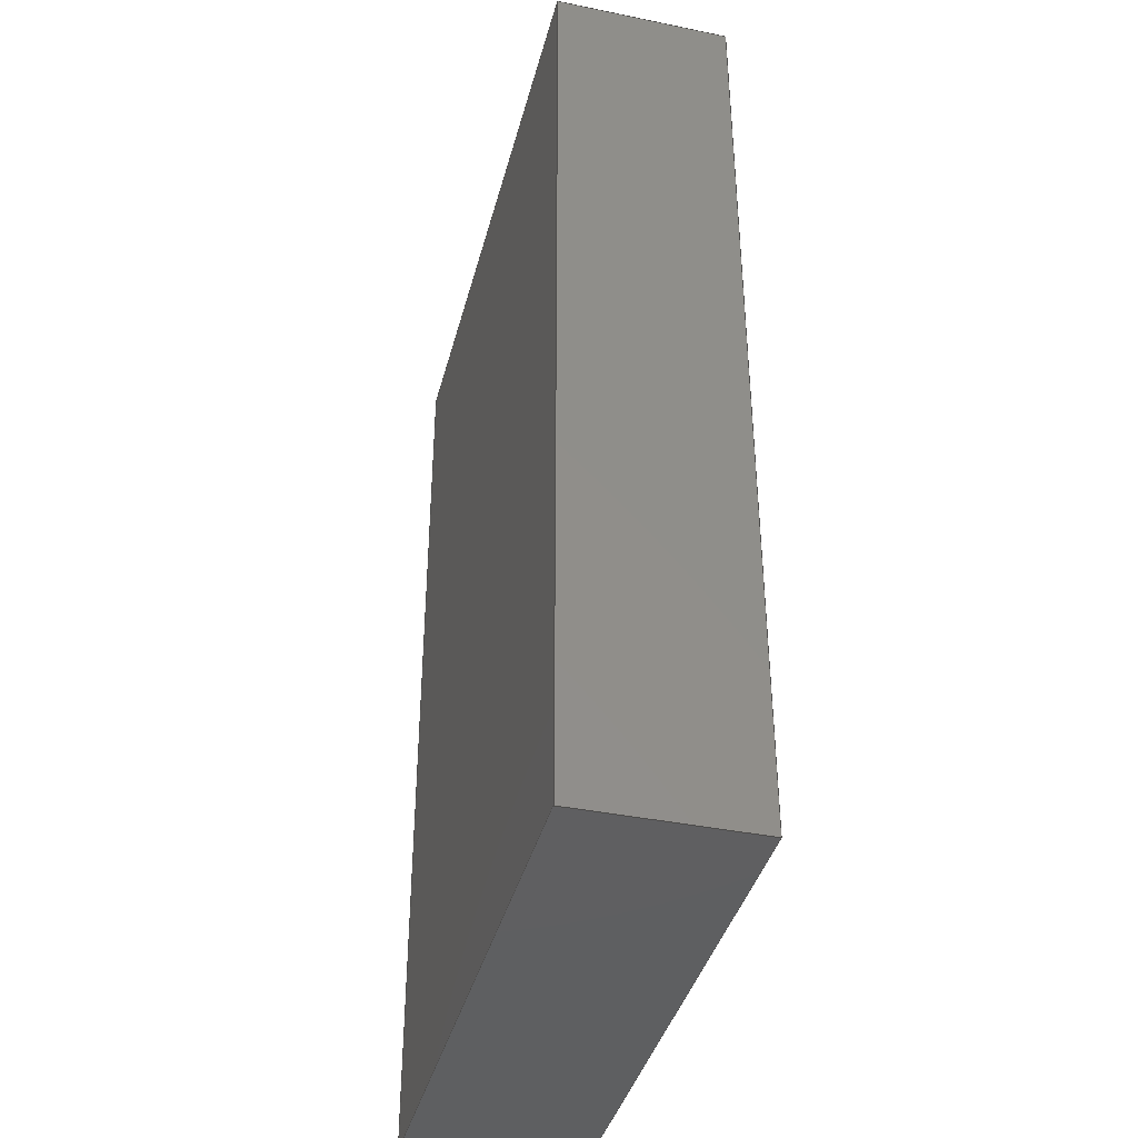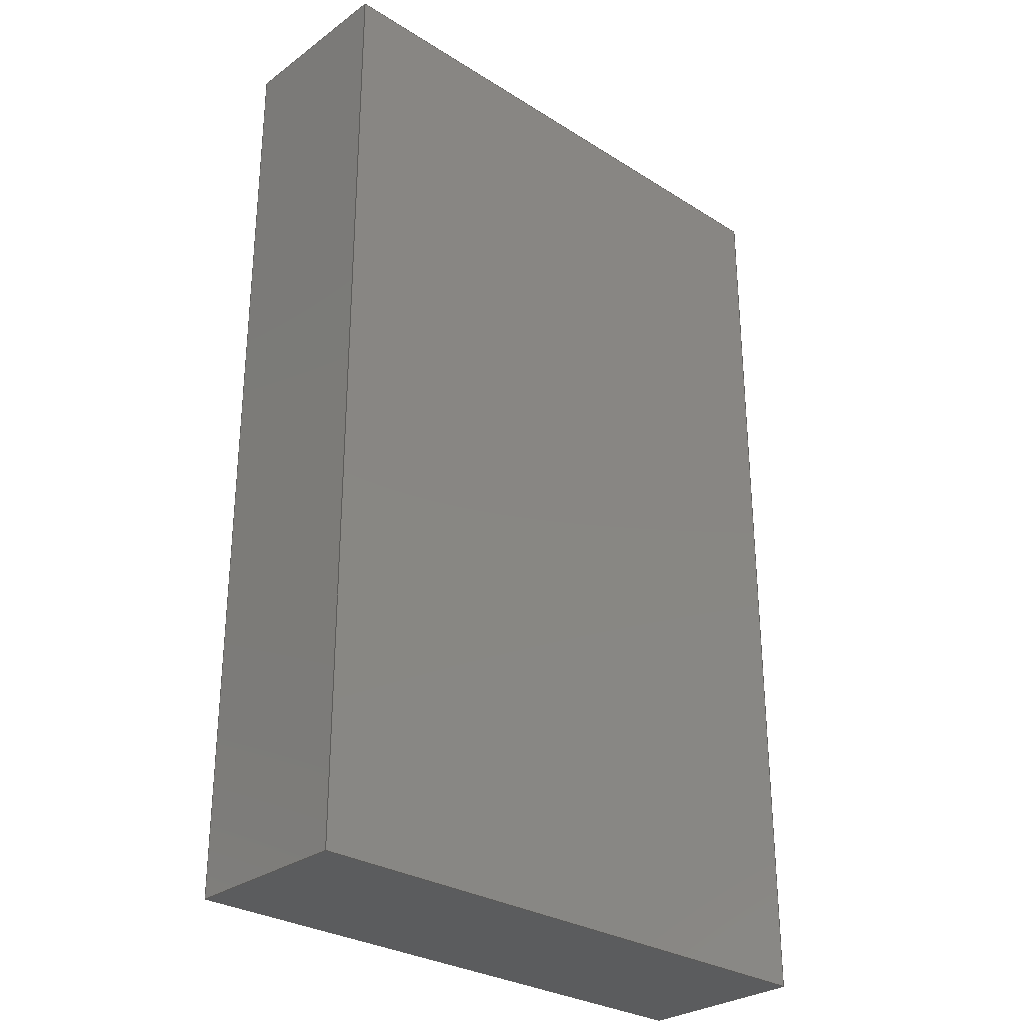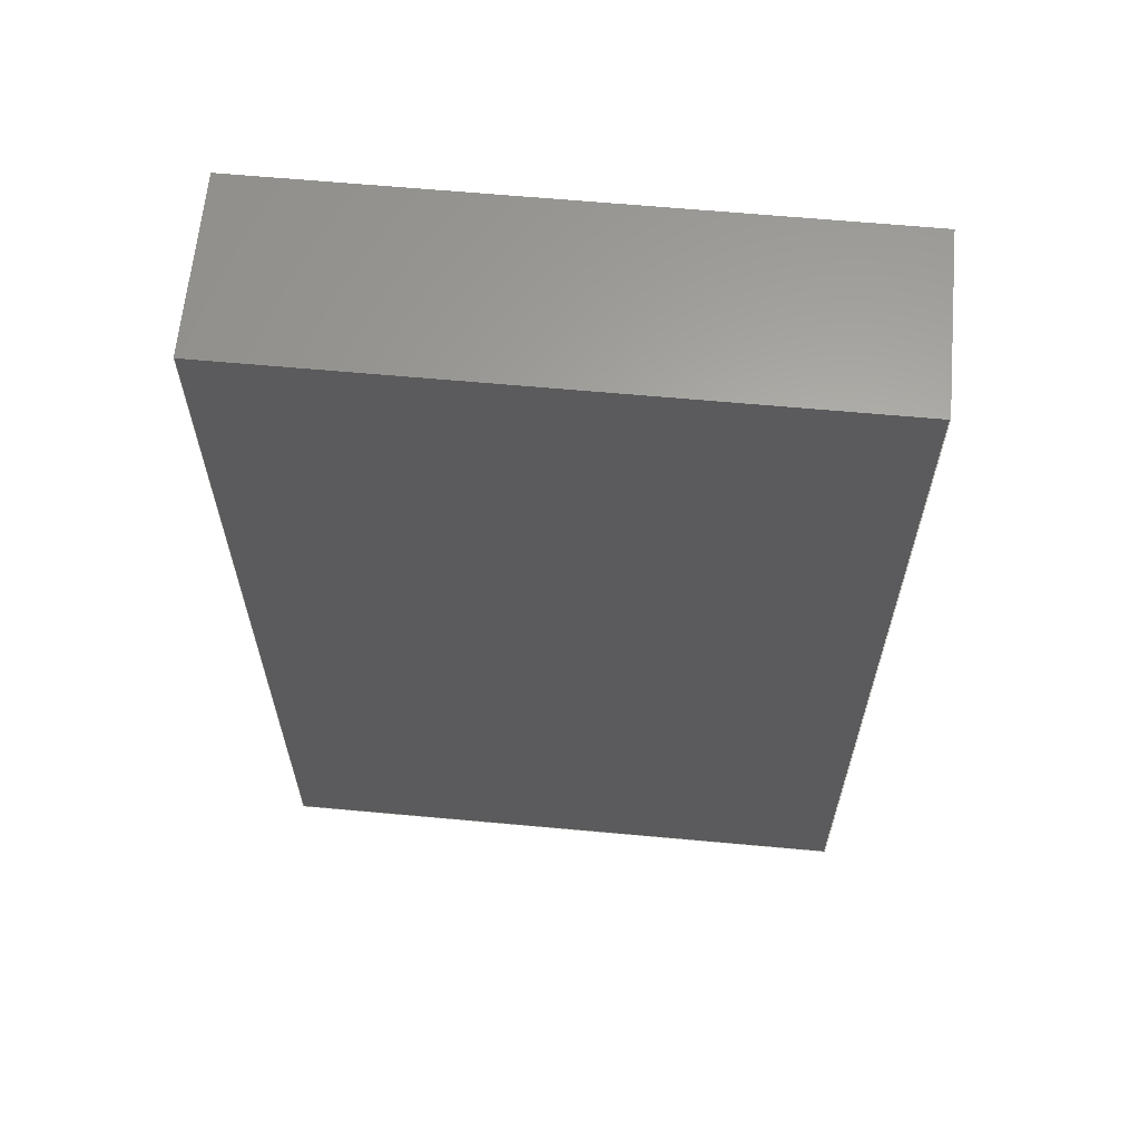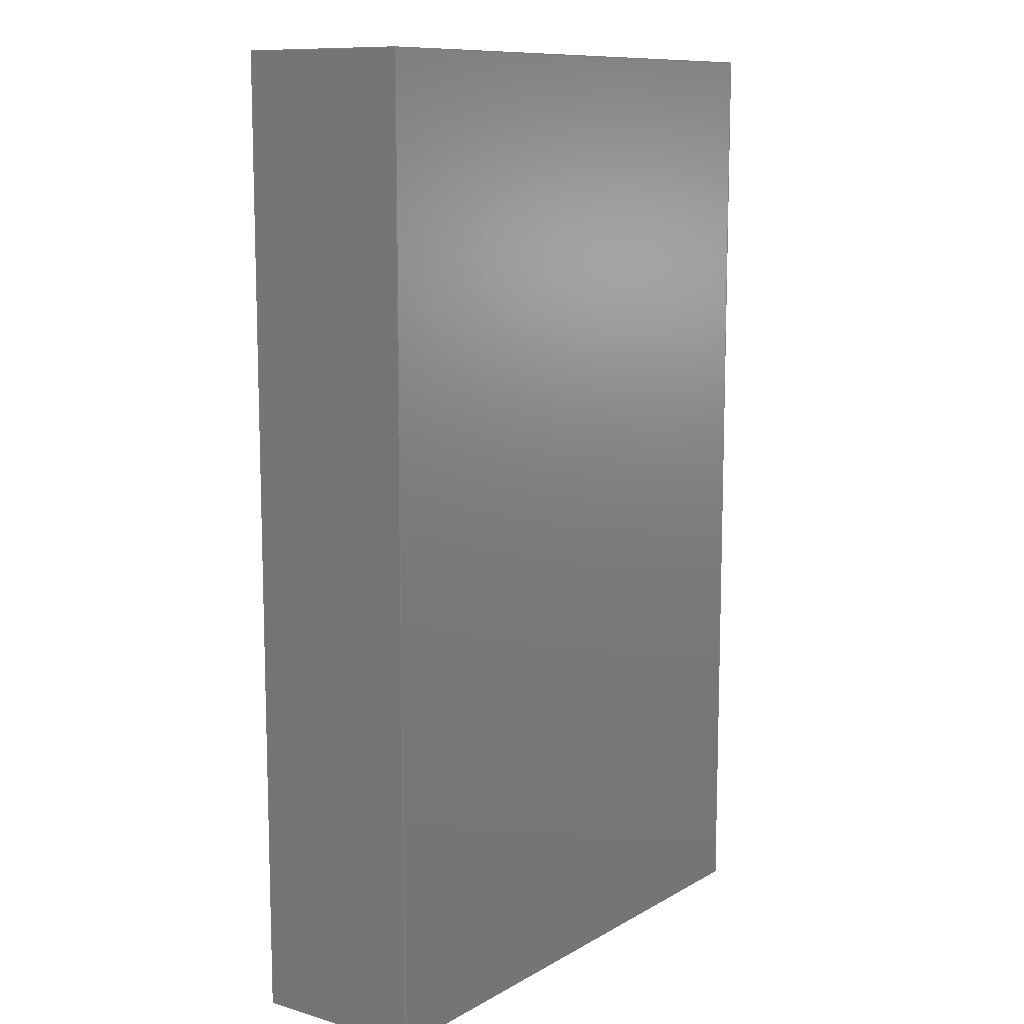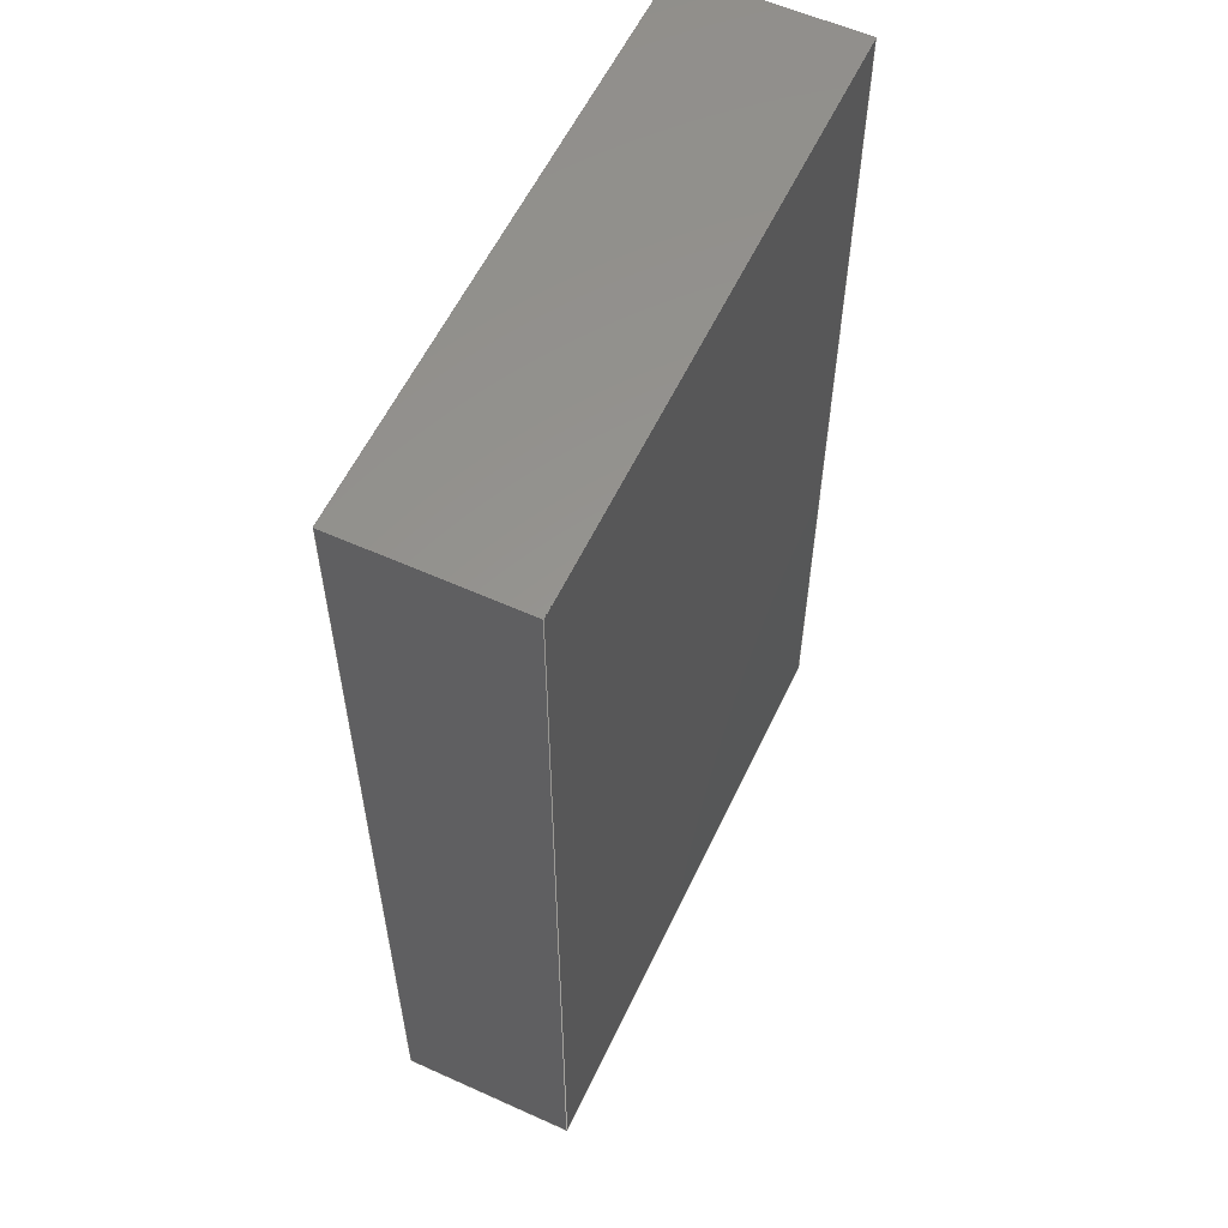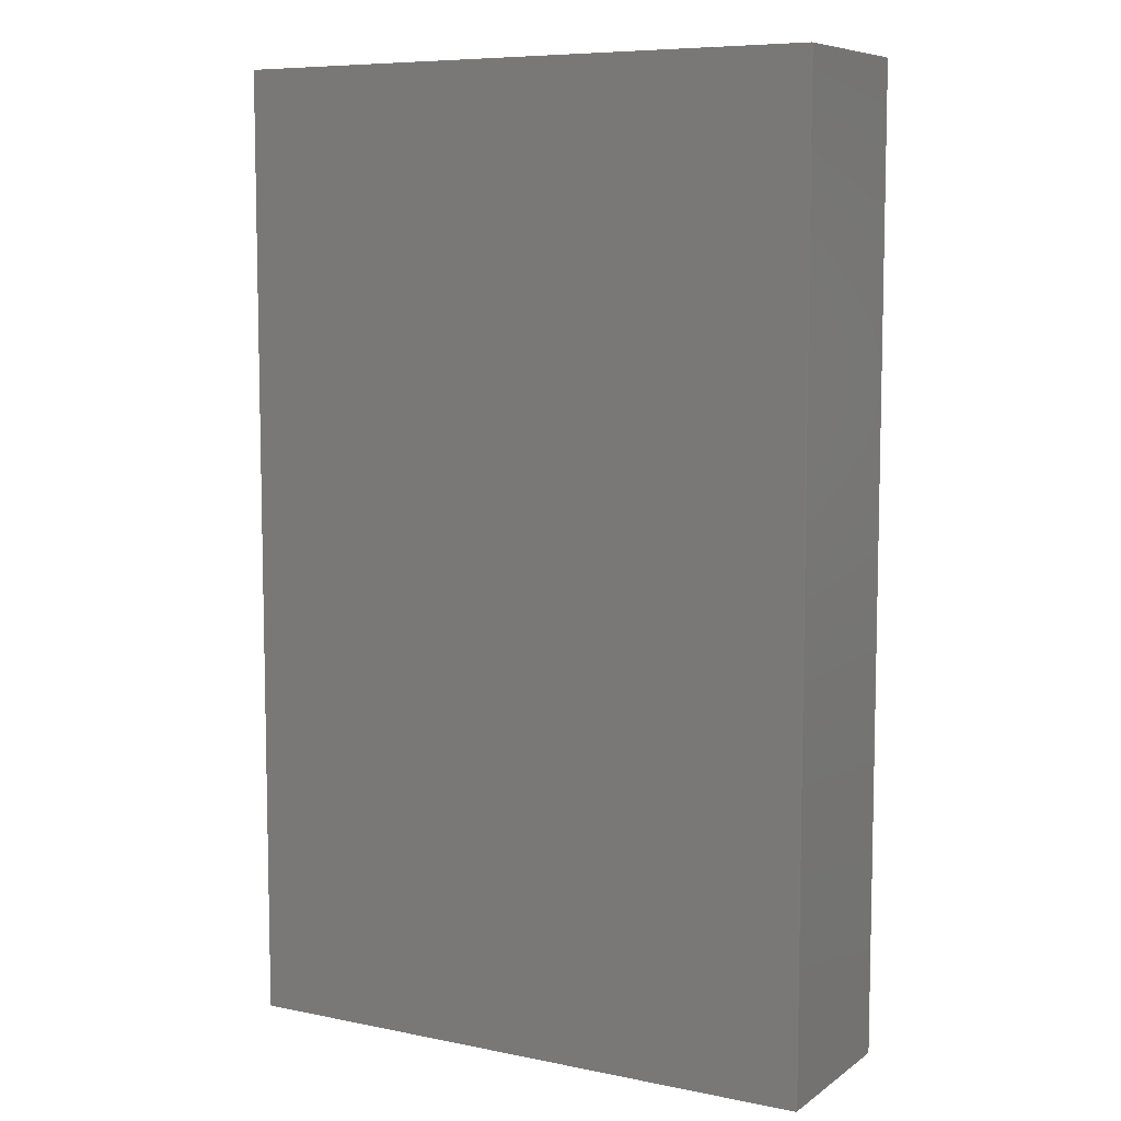
<metadata>
{"format":"step","ext":"stp","renderer":"f3d","projection":"perspective","resolution":1024,"background":"white","views":[{"elev":-39.4,"azim":-104.3,"up":"+Z"},{"elev":-29.2,"azim":137.1,"up":"+Z"},{"elev":63.1,"azim":-174.7,"up":"+Z"},{"elev":10.7,"azim":126.1,"up":"+Z"},{"elev":57.7,"azim":115.1,"up":"+Z"},{"elev":7.8,"azim":29.5,"up":"+Z"}]}
</metadata>
<code>
ISO-10303-21;
DATA;
#1=MECHANICAL_DESIGN_GEOMETRIC_PRESENTATION_REPRESENTATION(' ',(#7),#6);
#2=PRODUCT_DEFINITION_CONTEXT('',#8,'design');
#3=APPLICATION_PROTOCOL_DEFINITION('INTERNATIONAL STANDARD','automotive_design',1994,#8);
#4=PRODUCT_CATEGORY_RELATIONSHIP('NONE','NONE',#9,#10);
#5=SHAPE_DEFINITION_REPRESENTATION(#11,#12);
#6= (GEOMETRIC_REPRESENTATION_CONTEXT(3)GLOBAL_UNCERTAINTY_ASSIGNED_CONTEXT((#13))GLOBAL_UNIT_ASSIGNED_CONTEXT((#14,#15,#16))REPRESENTATION_CONTEXT('NONE','WORKSPACE'));
#7=STYLED_ITEM('',(#17),#18);
#8=APPLICATION_CONTEXT(' ');
#9=PRODUCT_CATEGORY('part','NONE');
#10=PRODUCT_RELATED_PRODUCT_CATEGORY('detail',' ',(#19));
#11=PRODUCT_DEFINITION_SHAPE('NONE','NONE',#20);
#12=ADVANCED_BREP_SHAPE_REPRESENTATION('Self-Grounded Bow-Tie/BuildingBlock|waterpad',(#18,#21),#6);
#13=UNCERTAINTY_MEASURE_WITH_UNIT(LENGTH_MEASURE(1e-06),#14,'','');
#14= (CONVERSION_BASED_UNIT('MILLIMETRE',#22)LENGTH_UNIT()NAMED_UNIT(#23));
#15= (NAMED_UNIT(#24)PLANE_ANGLE_UNIT()SI_UNIT($,.RADIAN.));
#16= (NAMED_UNIT(#24)SOLID_ANGLE_UNIT()SI_UNIT($,.STERADIAN.));
#17=PRESENTATION_STYLE_ASSIGNMENT((#25));
#18=MANIFOLD_SOLID_BREP('Self-Grounded Bow-Tie/BuildingBlock|waterpad',#26);
#19=PRODUCT('Self-Grounded Bow-Tie/BuildingBlock|waterpad','','PART--DESC',(#27));
#20=PRODUCT_DEFINITION('','NONE',#28,#2);
#21=AXIS2_PLACEMENT_3D('',#29,#30,#31);
#22=LENGTH_MEASURE_WITH_UNIT(LENGTH_MEASURE(1),#32);
#23=DIMENSIONAL_EXPONENTS(1,0,0,0,0,0,0);
#24=DIMENSIONAL_EXPONENTS(0,0,0,0,0,0,0);
#25=SURFACE_STYLE_USAGE(.BOTH.,#33);
#26=CLOSED_SHELL('',(#34,#35,#36,#37,#38,#39));
#27=PRODUCT_CONTEXT('',#8,'mechanical');
#28=PRODUCT_DEFINITION_FORMATION_WITH_SPECIFIED_SOURCE(' ','NONE',#19,.NOT_KNOWN.);
#29=CARTESIAN_POINT('',(0,0,0));
#30=DIRECTION('',(0,0,1));
#31=DIRECTION('',(1,0,0));
#32= (NAMED_UNIT(#23)LENGTH_UNIT()SI_UNIT(.MILLI.,.METRE.));
#33=SURFACE_SIDE_STYLE('',(#40));
#34=ADVANCED_FACE('',(#41),#42,.T.);
#35=ADVANCED_FACE('',(#43),#44,.F.);
#36=ADVANCED_FACE('',(#45),#46,.F.);
#37=ADVANCED_FACE('',(#47),#48,.F.);
#38=ADVANCED_FACE('',(#49),#50,.F.);
#39=ADVANCED_FACE('',(#51),#52,.F.);
#40=SURFACE_STYLE_FILL_AREA(#53);
#41=FACE_OUTER_BOUND('',#54,.T.);
#42=PLANE('',#55);
#43=FACE_OUTER_BOUND('',#56,.T.);
#44=PLANE('',#57);
#45=FACE_OUTER_BOUND('',#58,.T.);
#46=PLANE('',#59);
#47=FACE_OUTER_BOUND('',#60,.T.);
#48=PLANE('',#61);
#49=FACE_OUTER_BOUND('',#62,.T.);
#50=PLANE('',#63);
#51=FACE_OUTER_BOUND('',#64,.T.);
#52=PLANE('',#65);
#53=FILL_AREA_STYLE('',(#66));
#54=EDGE_LOOP('',(#67,#68,#69,#70));
#55=AXIS2_PLACEMENT_3D('',#71,#72,#73);
#56=EDGE_LOOP('',(#74,#75,#76,#77));
#57=AXIS2_PLACEMENT_3D('',#78,#79,#80);
#58=EDGE_LOOP('',(#81,#82,#83,#84));
#59=AXIS2_PLACEMENT_3D('',#85,#86,#87);
#60=EDGE_LOOP('',(#88,#89,#90,#91));
#61=AXIS2_PLACEMENT_3D('',#92,#93,#94);
#62=EDGE_LOOP('',(#95,#96,#97,#98));
#63=AXIS2_PLACEMENT_3D('',#99,#100,#101);
#64=EDGE_LOOP('',(#102,#103,#104,#105));
#65=AXIS2_PLACEMENT_3D('',#106,#107,#108);
#66=FILL_AREA_STYLE_COLOUR('',#109);
#67=ORIENTED_EDGE('',*,*,#110,.T.);
#68=ORIENTED_EDGE('',*,*,#111,.T.);
#69=ORIENTED_EDGE('',*,*,#112,.T.);
#70=ORIENTED_EDGE('',*,*,#113,.T.);
#71=CARTESIAN_POINT('',(0,260,54.66));
#72=DIRECTION('',(0,0,1));
#73=DIRECTION('',(1,0,0));
#74=ORIENTED_EDGE('',*,*,#114,.T.);
#75=ORIENTED_EDGE('',*,*,#115,.T.);
#76=ORIENTED_EDGE('',*,*,#116,.T.);
#77=ORIENTED_EDGE('',*,*,#117,.T.);
#78=CARTESIAN_POINT('',(0,260,-54.66));
#79=DIRECTION('',(0,0,1));
#80=DIRECTION('',(1,0,0));
#81=ORIENTED_EDGE('',*,*,#118,.T.);
#82=ORIENTED_EDGE('',*,*,#115,.F.);
#83=ORIENTED_EDGE('',*,*,#119,.F.);
#84=ORIENTED_EDGE('',*,*,#113,.F.);
#85=CARTESIAN_POINT('',(0,250,-0.002525));
#86=DIRECTION('',(0,1,0));
#87=DIRECTION('',(0,0,1));
#88=ORIENTED_EDGE('',*,*,#120,.T.);
#89=ORIENTED_EDGE('',*,*,#116,.F.);
#90=ORIENTED_EDGE('',*,*,#118,.F.);
#91=ORIENTED_EDGE('',*,*,#112,.F.);
#92=CARTESIAN_POINT('',(-34,260,-0.002525));
#93=DIRECTION('',(1,0,0));
#94=DIRECTION('',(0,0,-1));
#95=ORIENTED_EDGE('',*,*,#121,.T.);
#96=ORIENTED_EDGE('',*,*,#117,.F.);
#97=ORIENTED_EDGE('',*,*,#120,.F.);
#98=ORIENTED_EDGE('',*,*,#111,.F.);
#99=CARTESIAN_POINT('',(0,270,-0.002525));
#100=DIRECTION('',(0,-1,0));
#101=DIRECTION('',(0,0,-1));
#102=ORIENTED_EDGE('',*,*,#119,.T.);
#103=ORIENTED_EDGE('',*,*,#114,.F.);
#104=ORIENTED_EDGE('',*,*,#121,.F.);
#105=ORIENTED_EDGE('',*,*,#110,.F.);
#106=CARTESIAN_POINT('',(34,260,-0.002525));
#107=DIRECTION('',(-1,0,0));
#108=DIRECTION('',(0,0,1));
#109=COLOUR_RGB('',0,0,1);
#110=EDGE_CURVE('',#122,#123,#124,.T.);
#111=EDGE_CURVE('',#123,#125,#126,.T.);
#112=EDGE_CURVE('',#125,#127,#128,.T.);
#113=EDGE_CURVE('',#127,#122,#129,.T.);
#114=EDGE_CURVE('',#130,#131,#132,.T.);
#115=EDGE_CURVE('',#131,#133,#134,.T.);
#116=EDGE_CURVE('',#133,#135,#136,.T.);
#117=EDGE_CURVE('',#135,#130,#137,.T.);
#118=EDGE_CURVE('',#127,#133,#138,.T.);
#119=EDGE_CURVE('',#122,#131,#139,.T.);
#120=EDGE_CURVE('',#125,#135,#140,.T.);
#121=EDGE_CURVE('',#123,#130,#141,.T.);
#122=VERTEX_POINT('',#142);
#123=VERTEX_POINT('',#143);
#124=LINE('',#144,#145);
#125=VERTEX_POINT('',#146);
#126=LINE('',#147,#148);
#127=VERTEX_POINT('',#149);
#128=LINE('',#150,#151);
#129=LINE('',#152,#153);
#130=VERTEX_POINT('',#154);
#131=VERTEX_POINT('',#155);
#132=LINE('',#156,#157);
#133=VERTEX_POINT('',#158);
#134=LINE('',#159,#160);
#135=VERTEX_POINT('',#161);
#136=LINE('',#162,#163);
#137=LINE('',#164,#165);
#138=LINE('',#166,#167);
#139=LINE('',#168,#169);
#140=LINE('',#170,#171);
#141=LINE('',#172,#173);
#142=CARTESIAN_POINT('',(34,250,54.66));
#143=CARTESIAN_POINT('',(34,270,54.66));
#144=CARTESIAN_POINT('',(34,260,54.66));
#145=VECTOR('',#174,1);
#146=CARTESIAN_POINT('',(-34,270,54.66));
#147=CARTESIAN_POINT('',(0,270,54.66));
#148=VECTOR('',#175,1);
#149=CARTESIAN_POINT('',(-34,250,54.66));
#150=CARTESIAN_POINT('',(-34,260,54.66));
#151=VECTOR('',#176,1);
#152=CARTESIAN_POINT('',(0,250,54.66));
#153=VECTOR('',#177,1);
#154=CARTESIAN_POINT('',(34,270,-54.66));
#155=CARTESIAN_POINT('',(34,250,-54.66));
#156=CARTESIAN_POINT('',(34,260,-54.66));
#157=VECTOR('',#178,1);
#158=CARTESIAN_POINT('',(-34,250,-54.66));
#159=CARTESIAN_POINT('',(0,250,-54.66));
#160=VECTOR('',#179,1);
#161=CARTESIAN_POINT('',(-34,270,-54.66));
#162=CARTESIAN_POINT('',(-34,260,-54.66));
#163=VECTOR('',#180,1);
#164=CARTESIAN_POINT('',(0,270,-54.66));
#165=VECTOR('',#181,1);
#166=CARTESIAN_POINT('',(-34,250,-0.002525));
#167=VECTOR('',#182,1);
#168=CARTESIAN_POINT('',(34,250,-0.002525));
#169=VECTOR('',#183,1);
#170=CARTESIAN_POINT('',(-34,270,-0.002525));
#171=VECTOR('',#184,1);
#172=CARTESIAN_POINT('',(34,270,-0.002525));
#173=VECTOR('',#185,1);
#174=DIRECTION('',(0,1,0));
#175=DIRECTION('',(-1,0,0));
#176=DIRECTION('',(0,-1,0));
#177=DIRECTION('',(1,0,0));
#178=DIRECTION('',(0,-1,0));
#179=DIRECTION('',(-1,0,0));
#180=DIRECTION('',(0,1,0));
#181=DIRECTION('',(1,0,0));
#182=DIRECTION('',(0,0,-1));
#183=DIRECTION('',(0,0,-1));
#184=DIRECTION('',(0,0,-1));
#185=DIRECTION('',(0,0,-1));
#186=PRESENTATION_LAYER_ASSIGNMENT('Water 300MHz','Water 300MHz',(#18));
ENDSEC;
END-ISO-10303-21;

</code>
